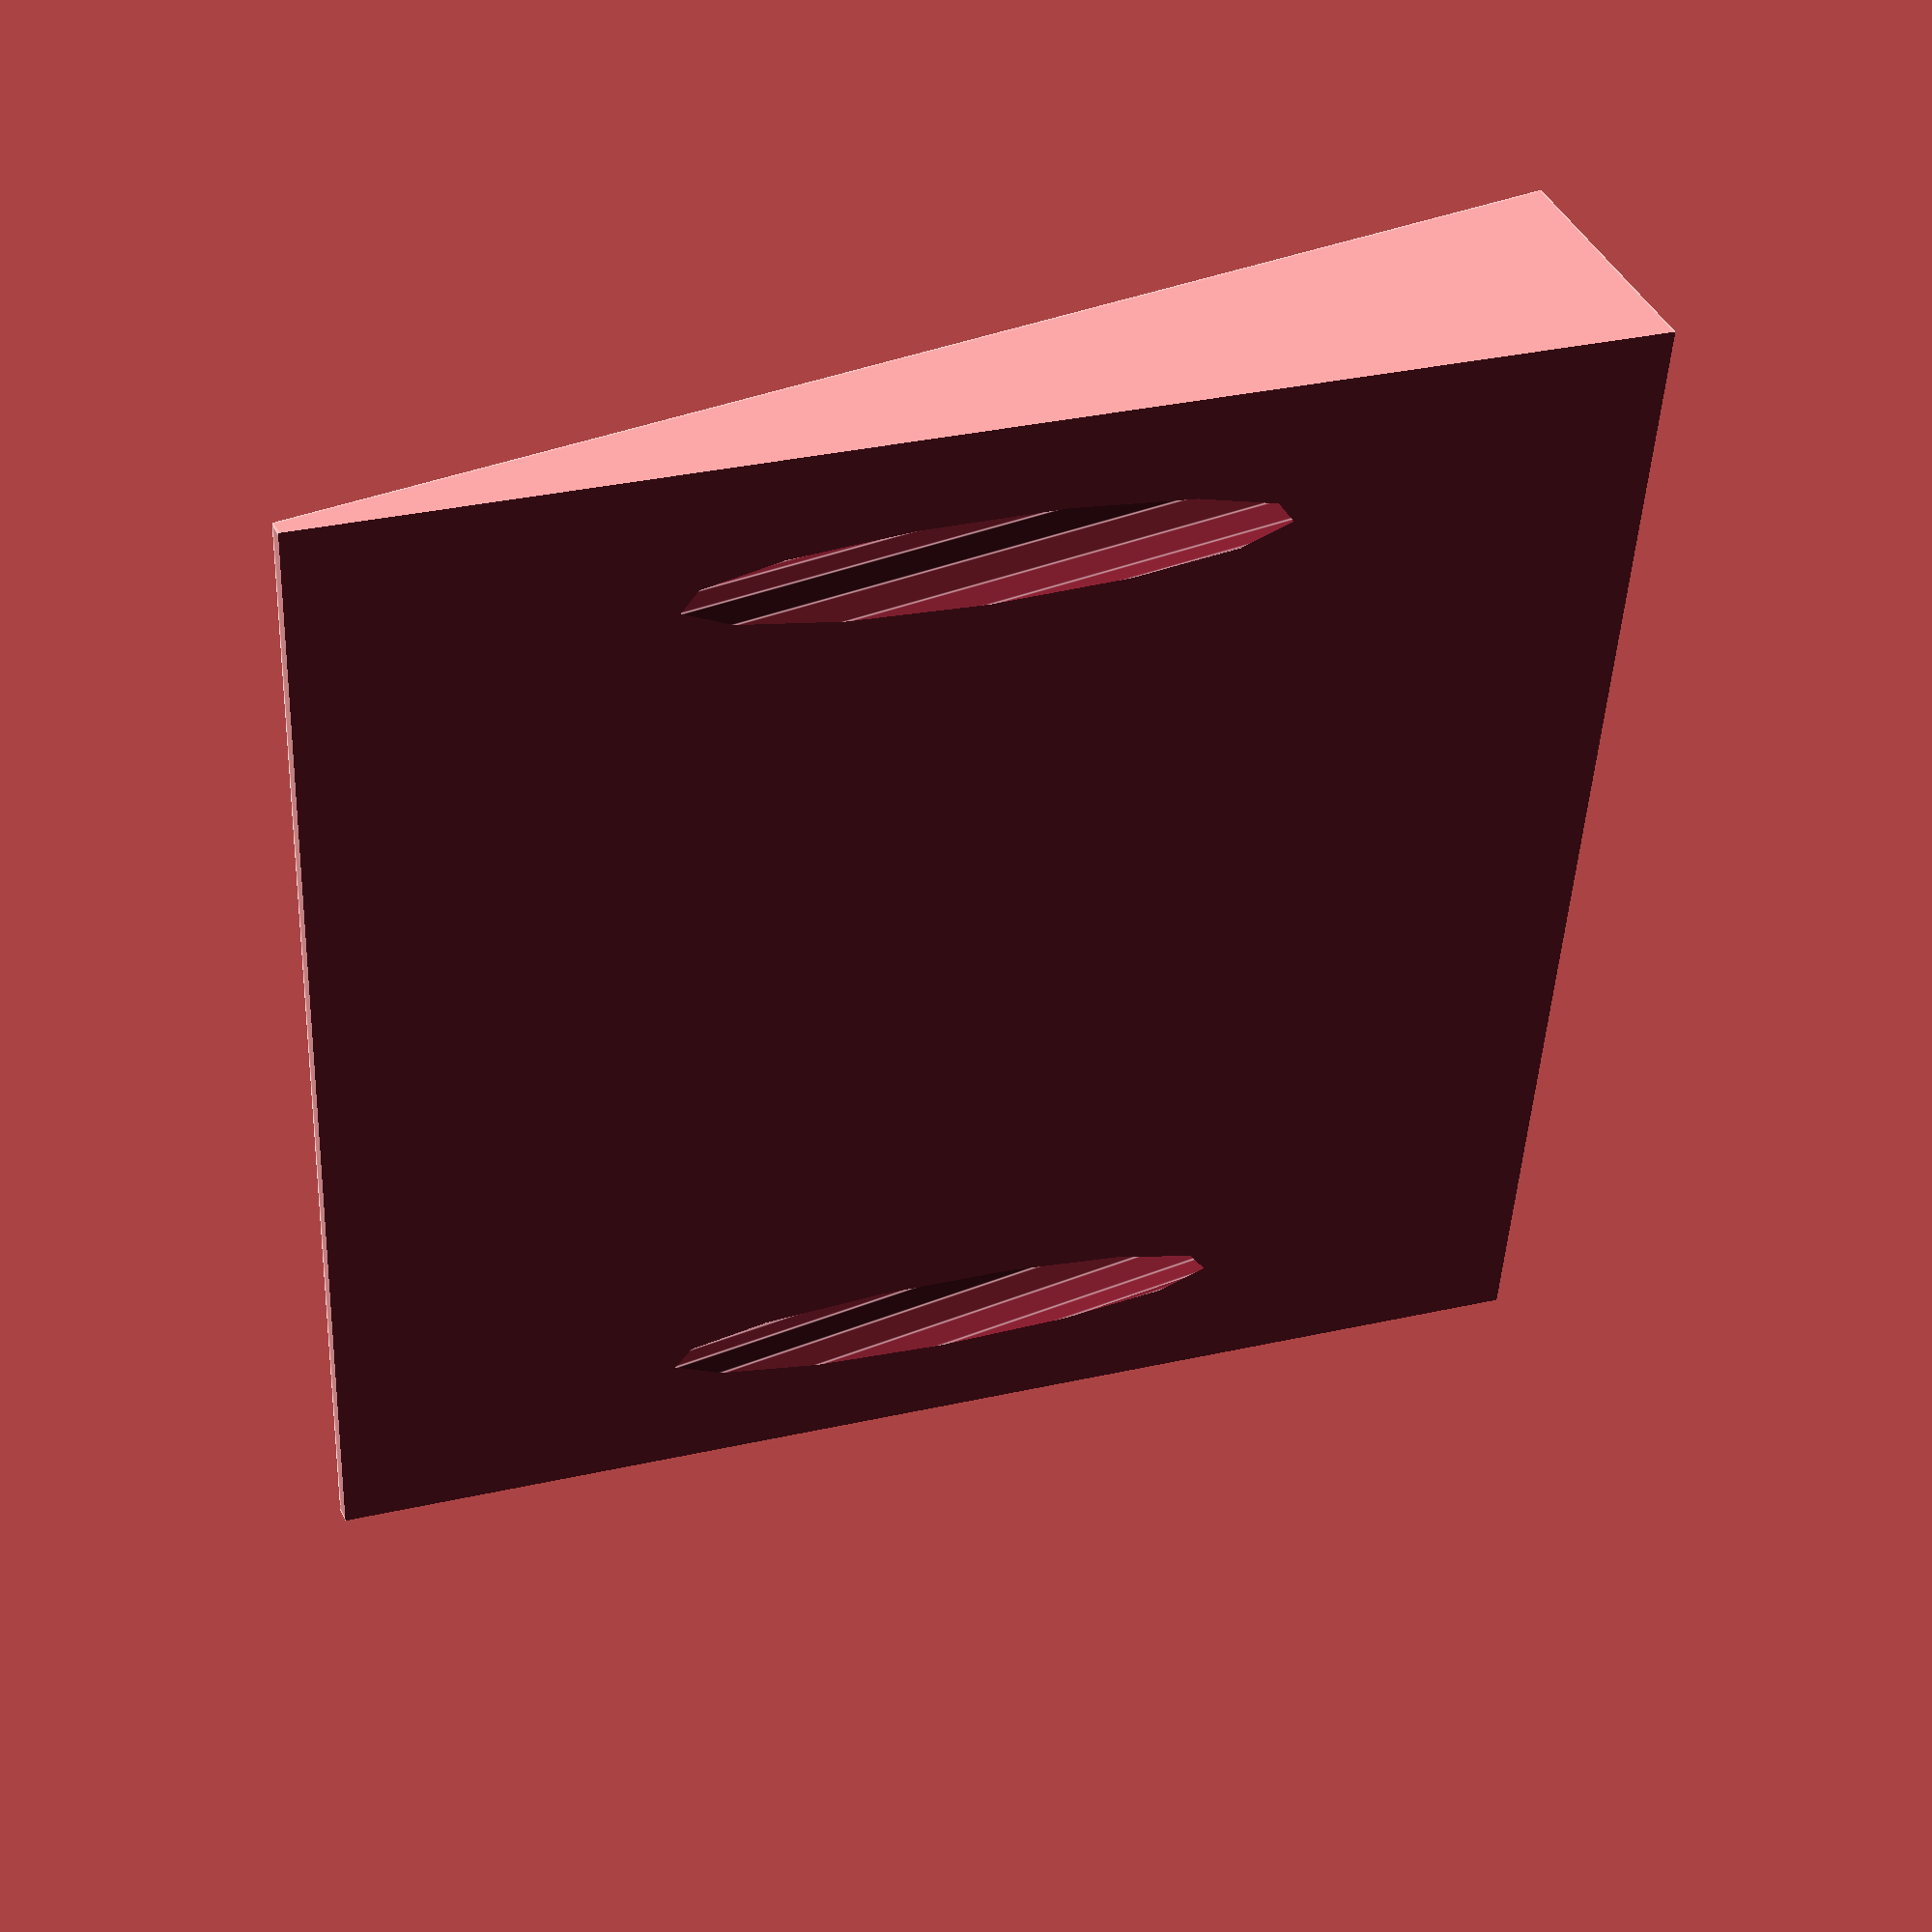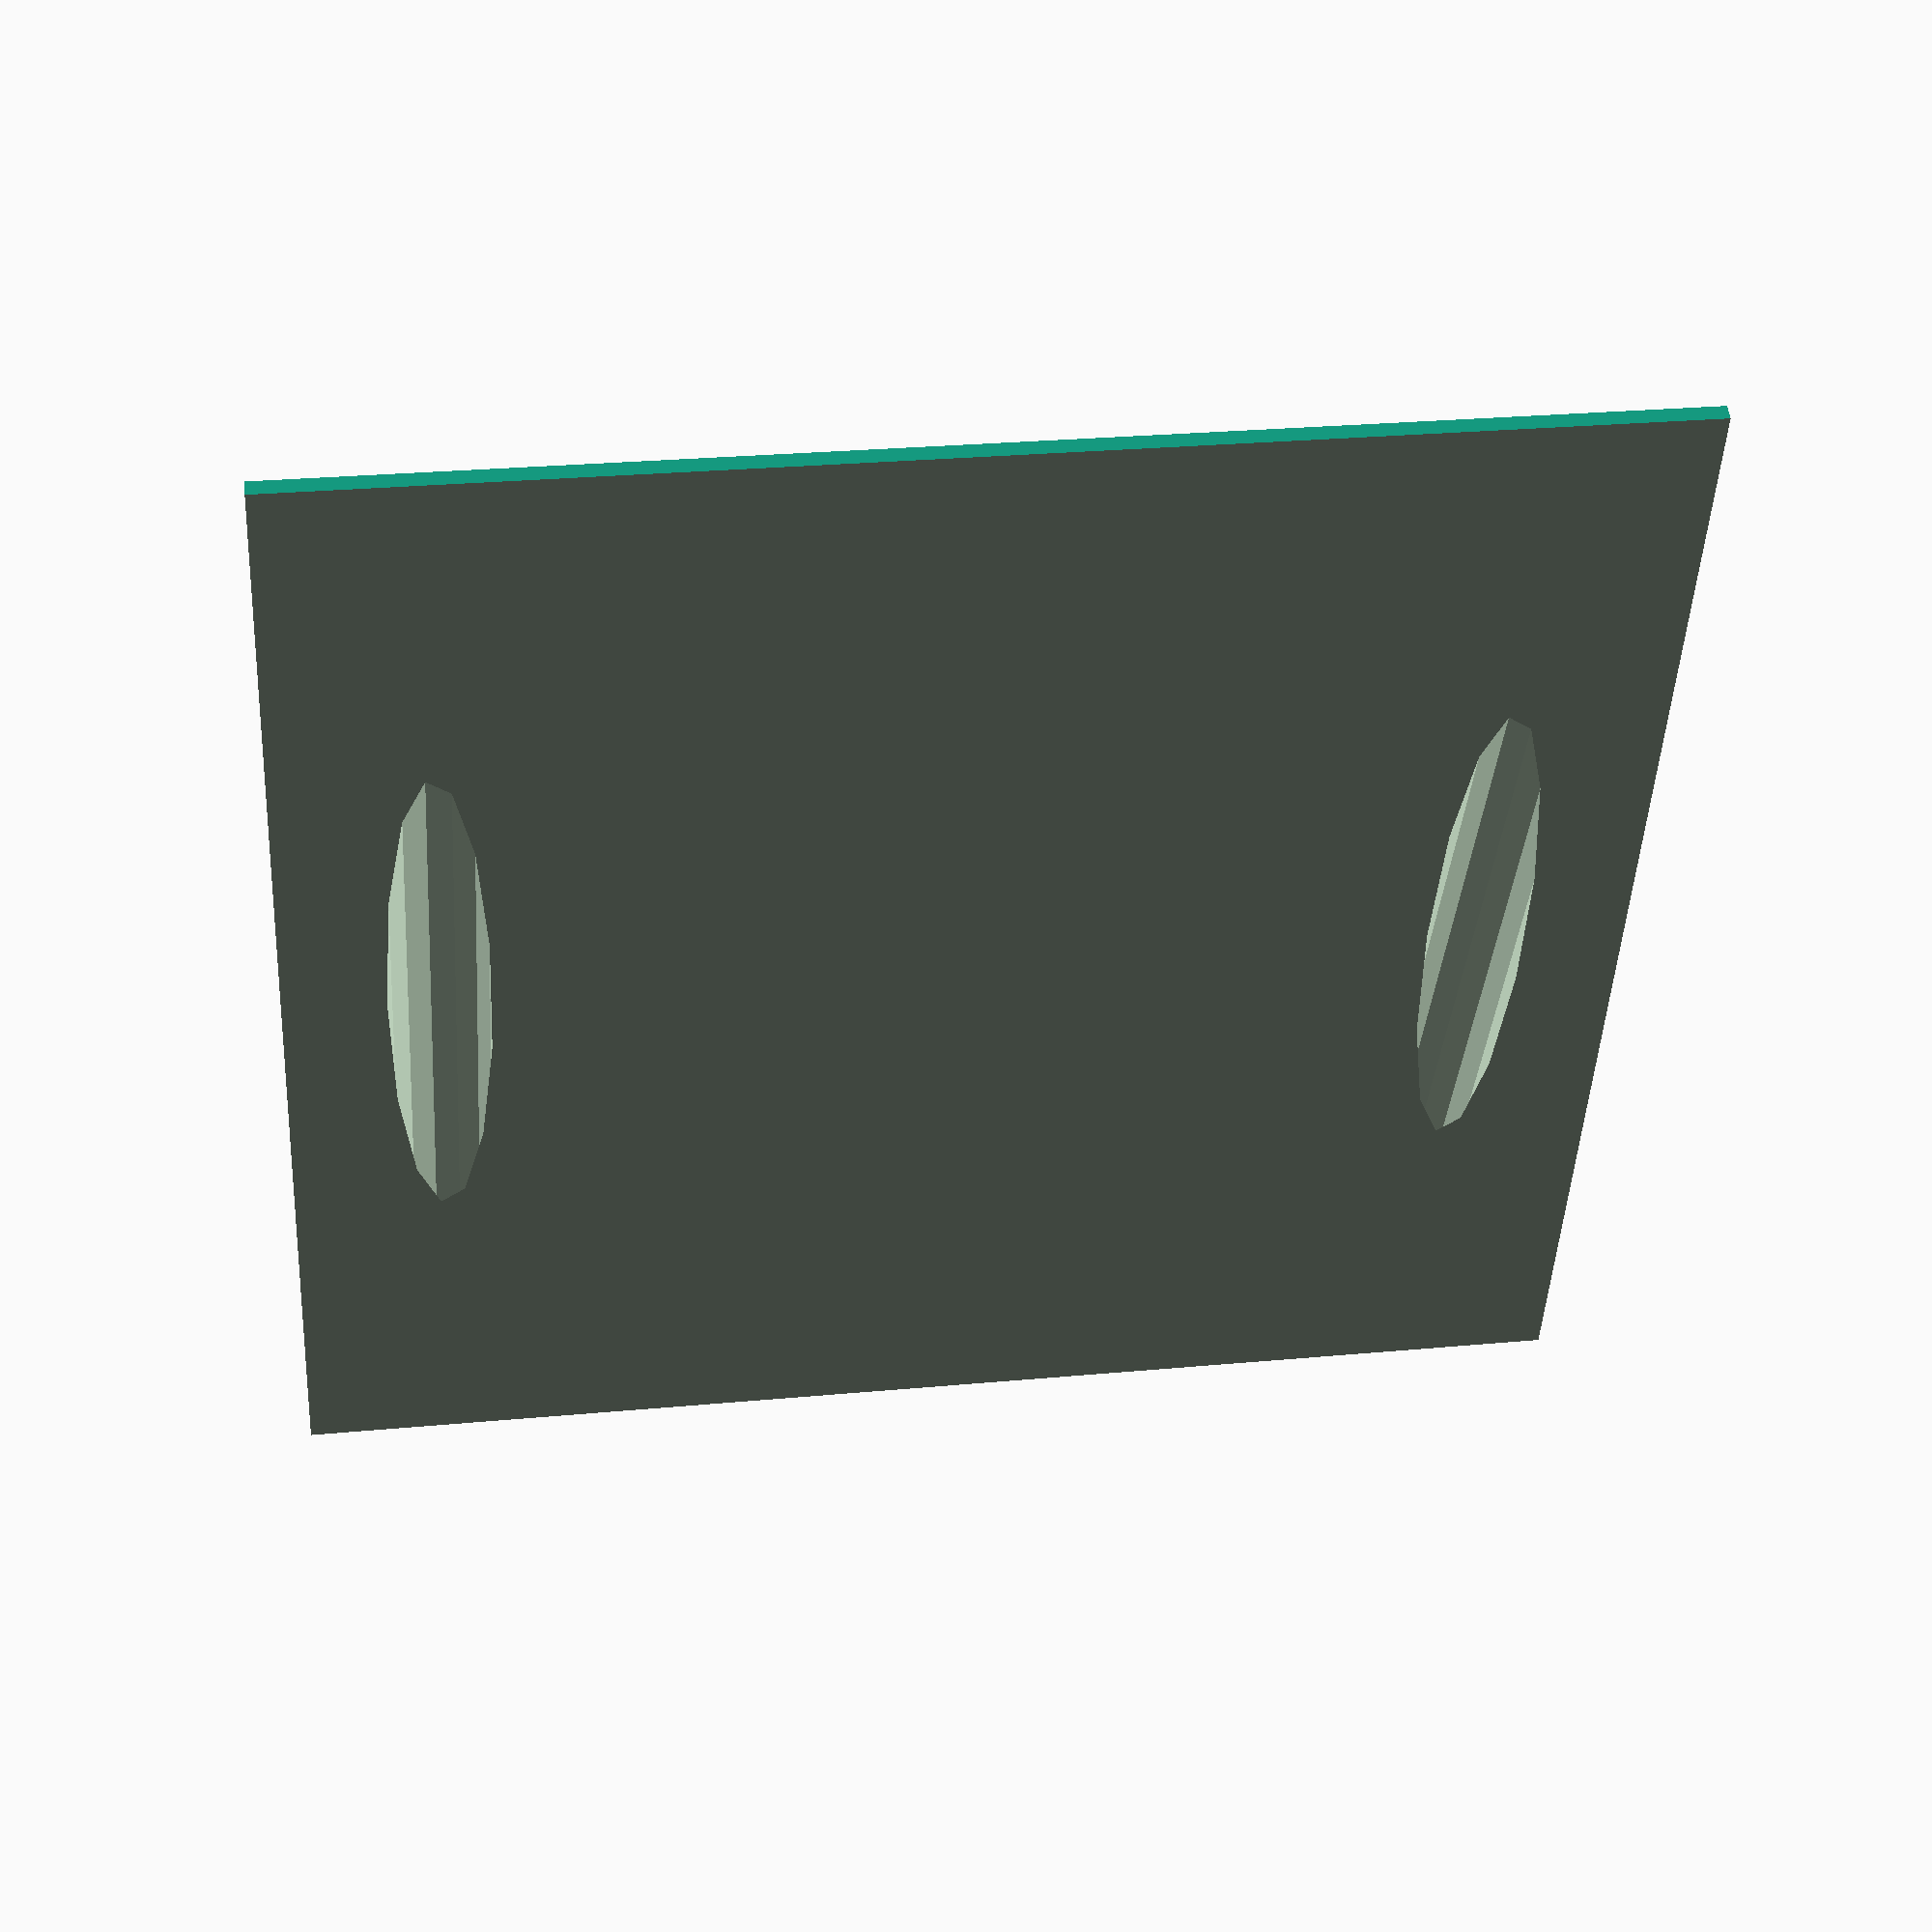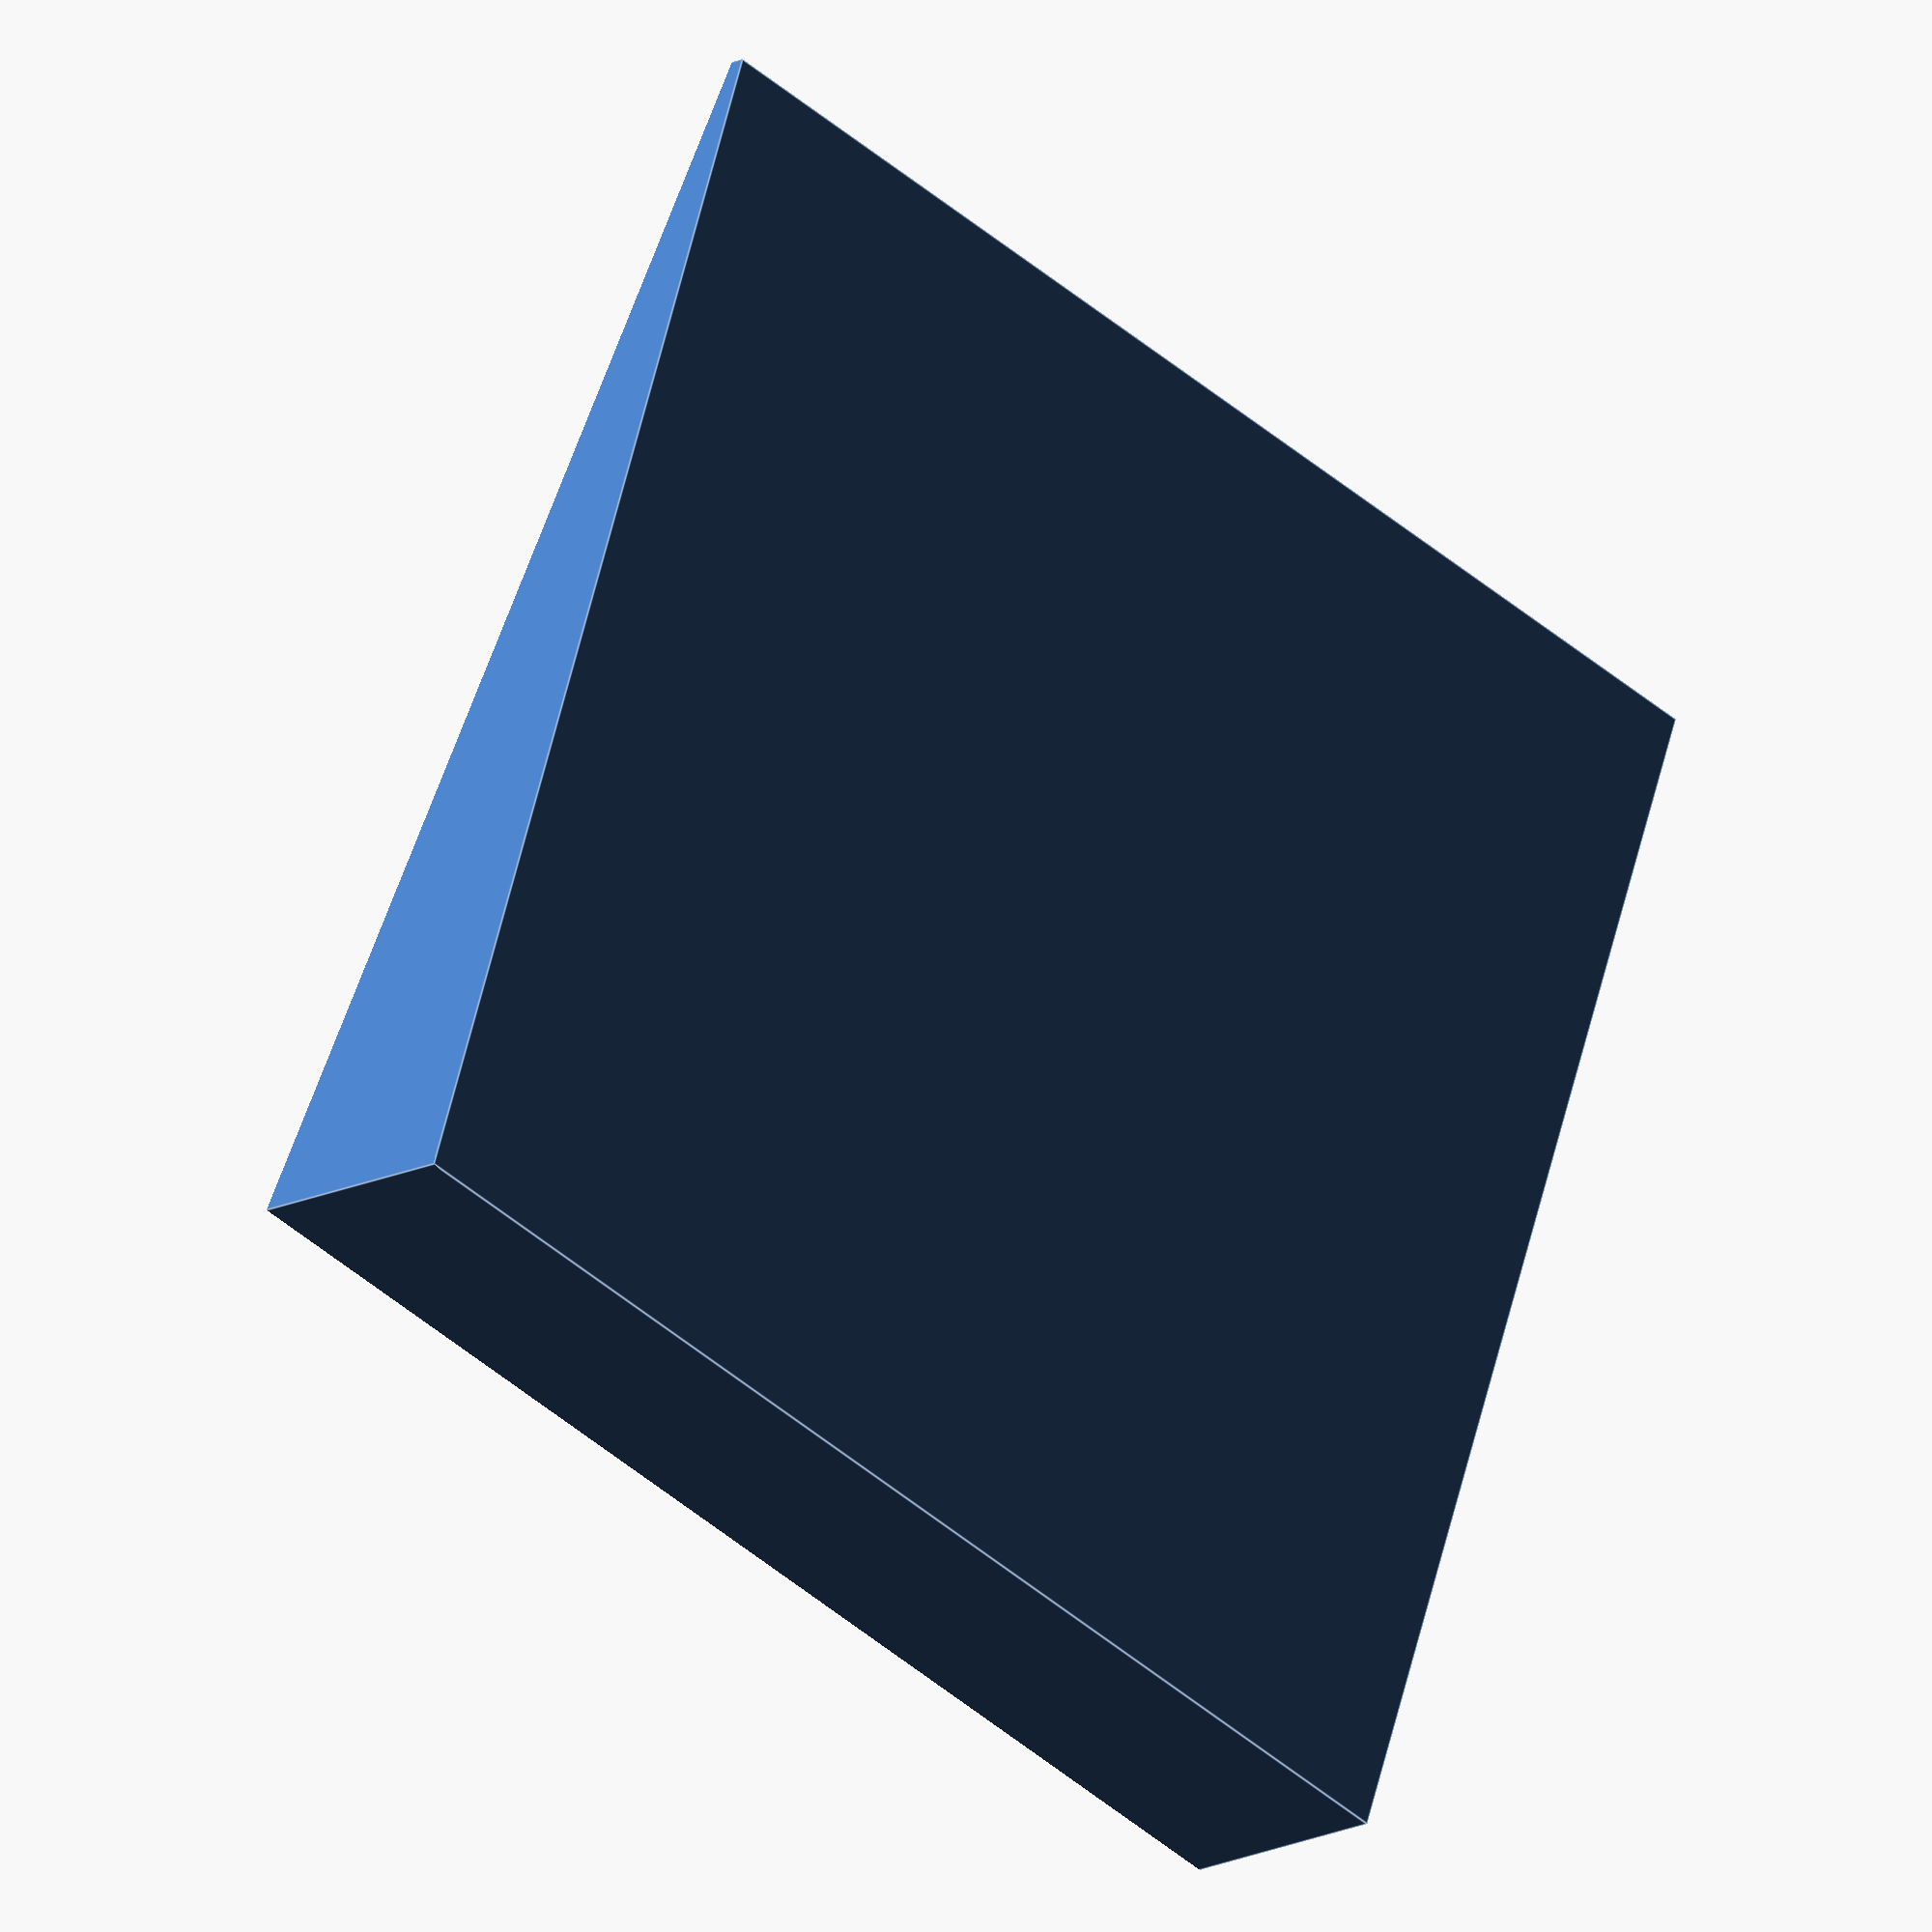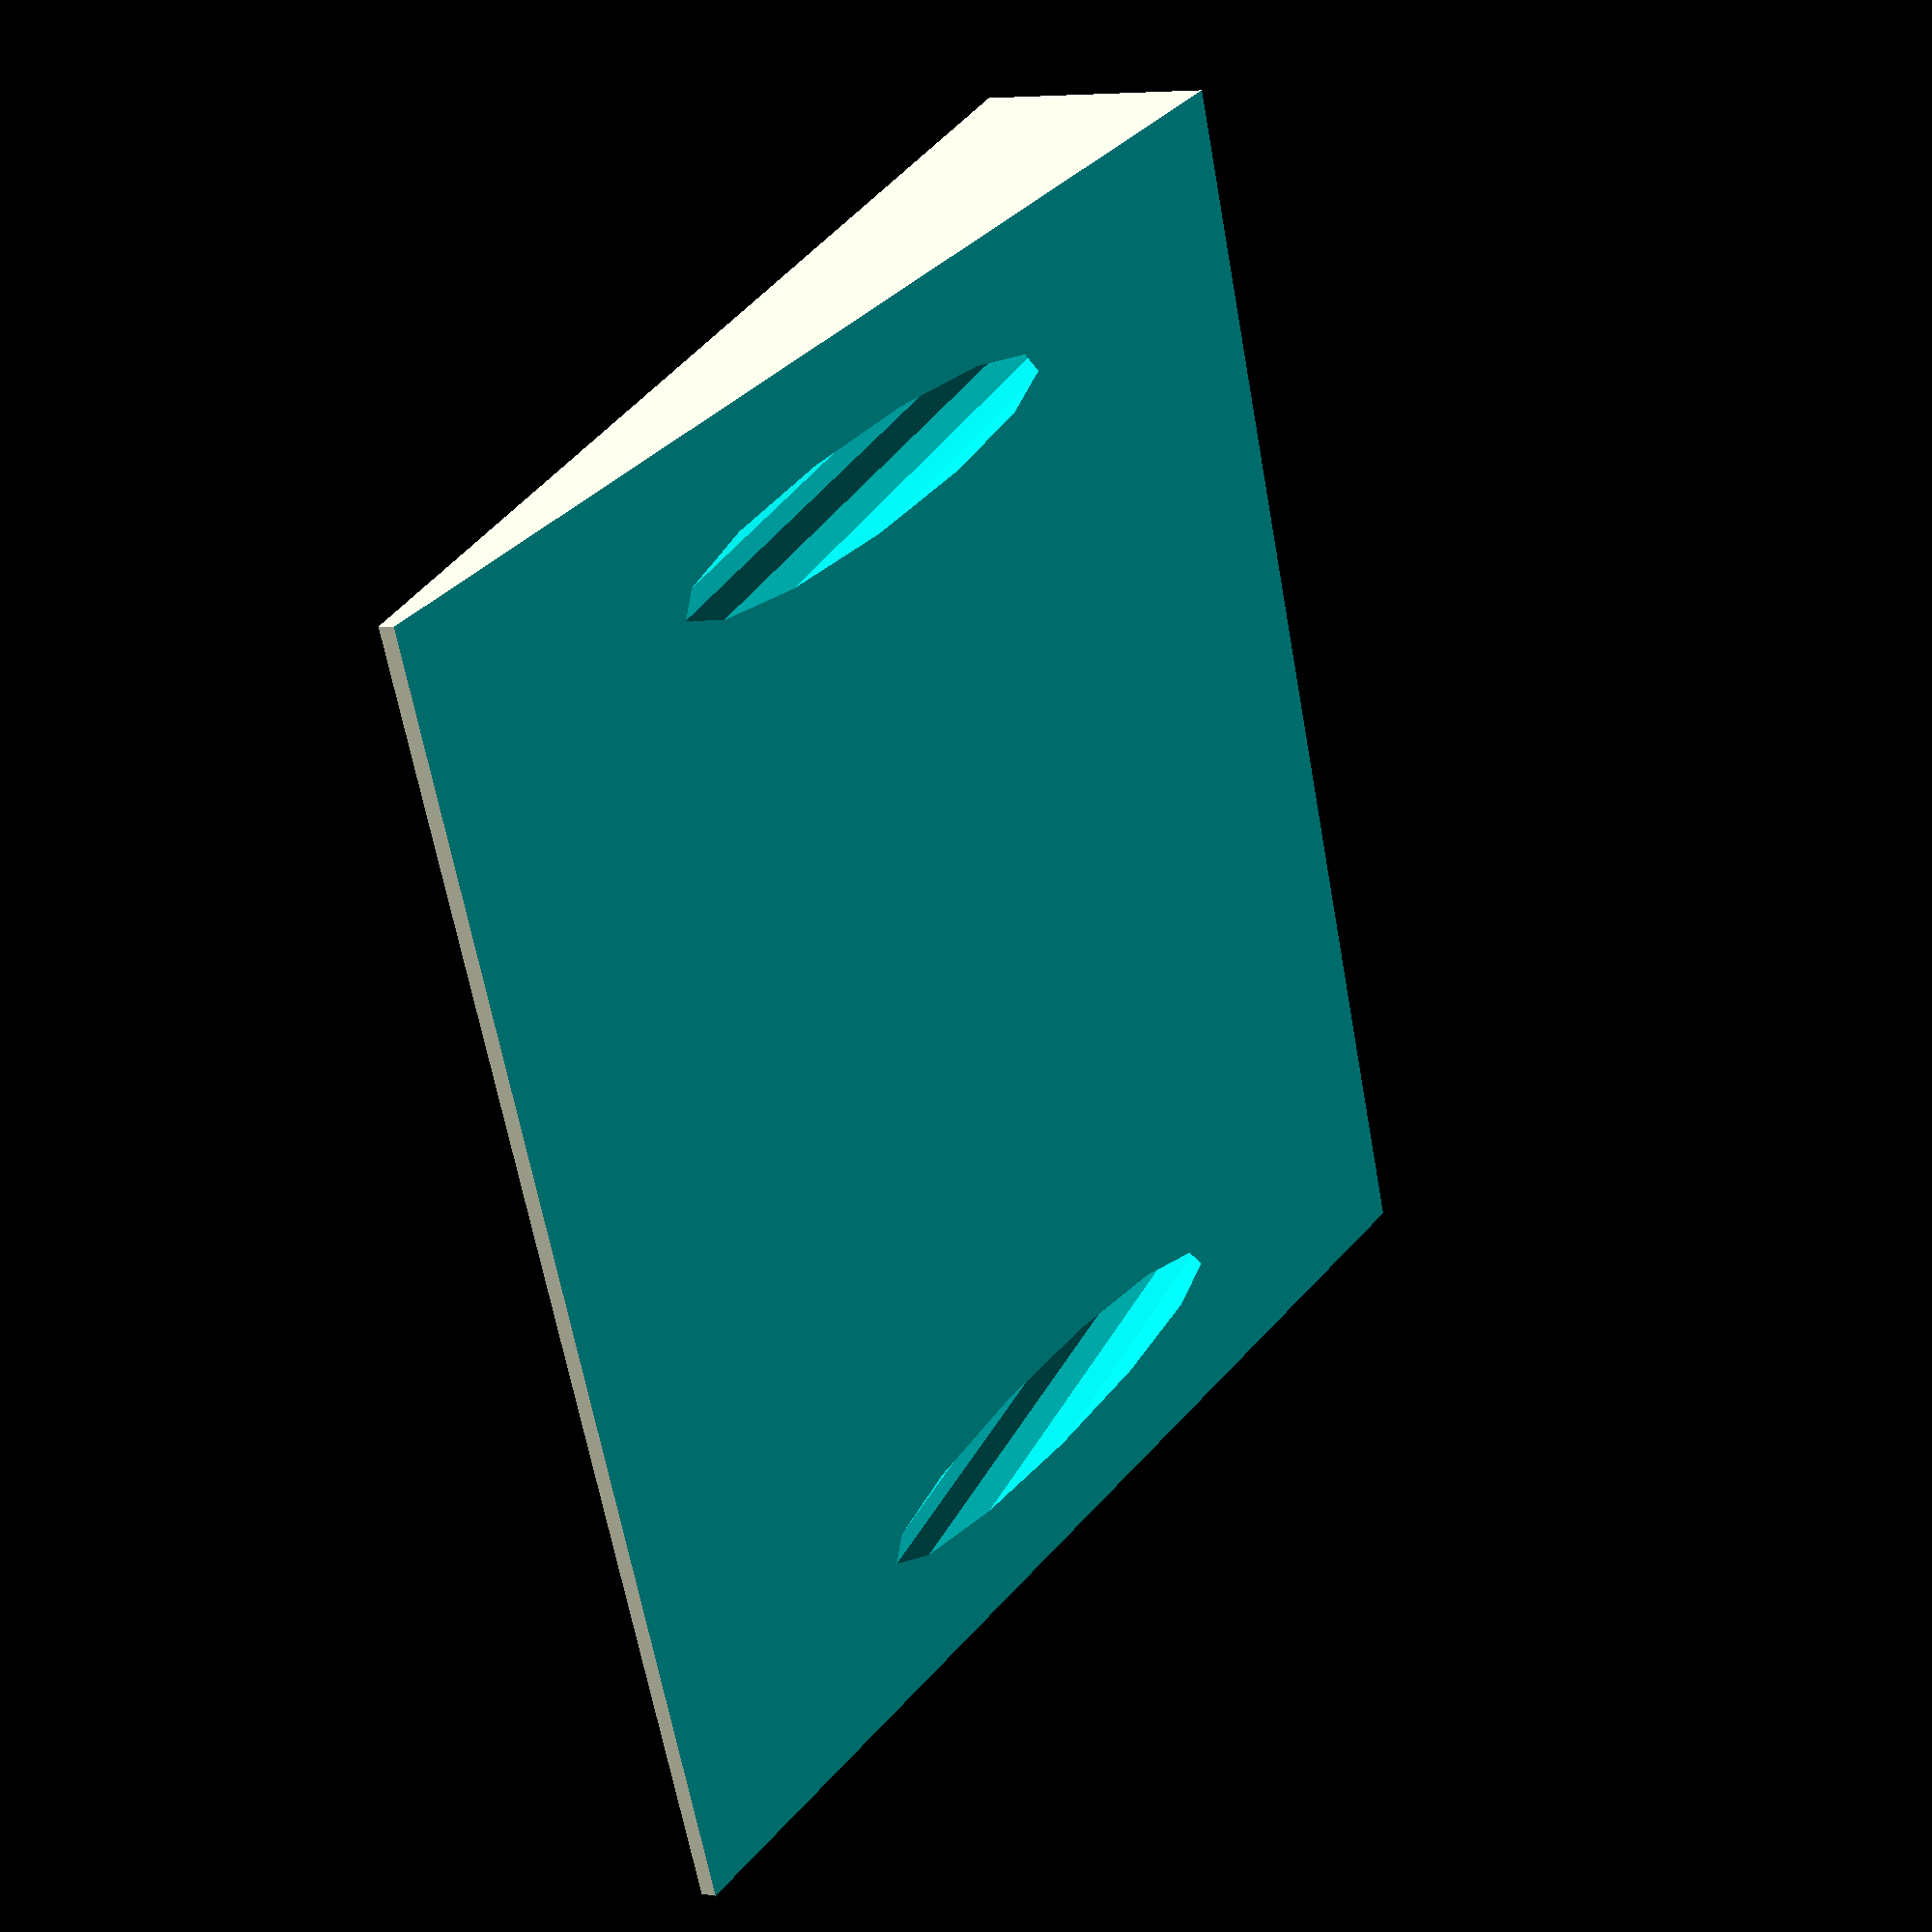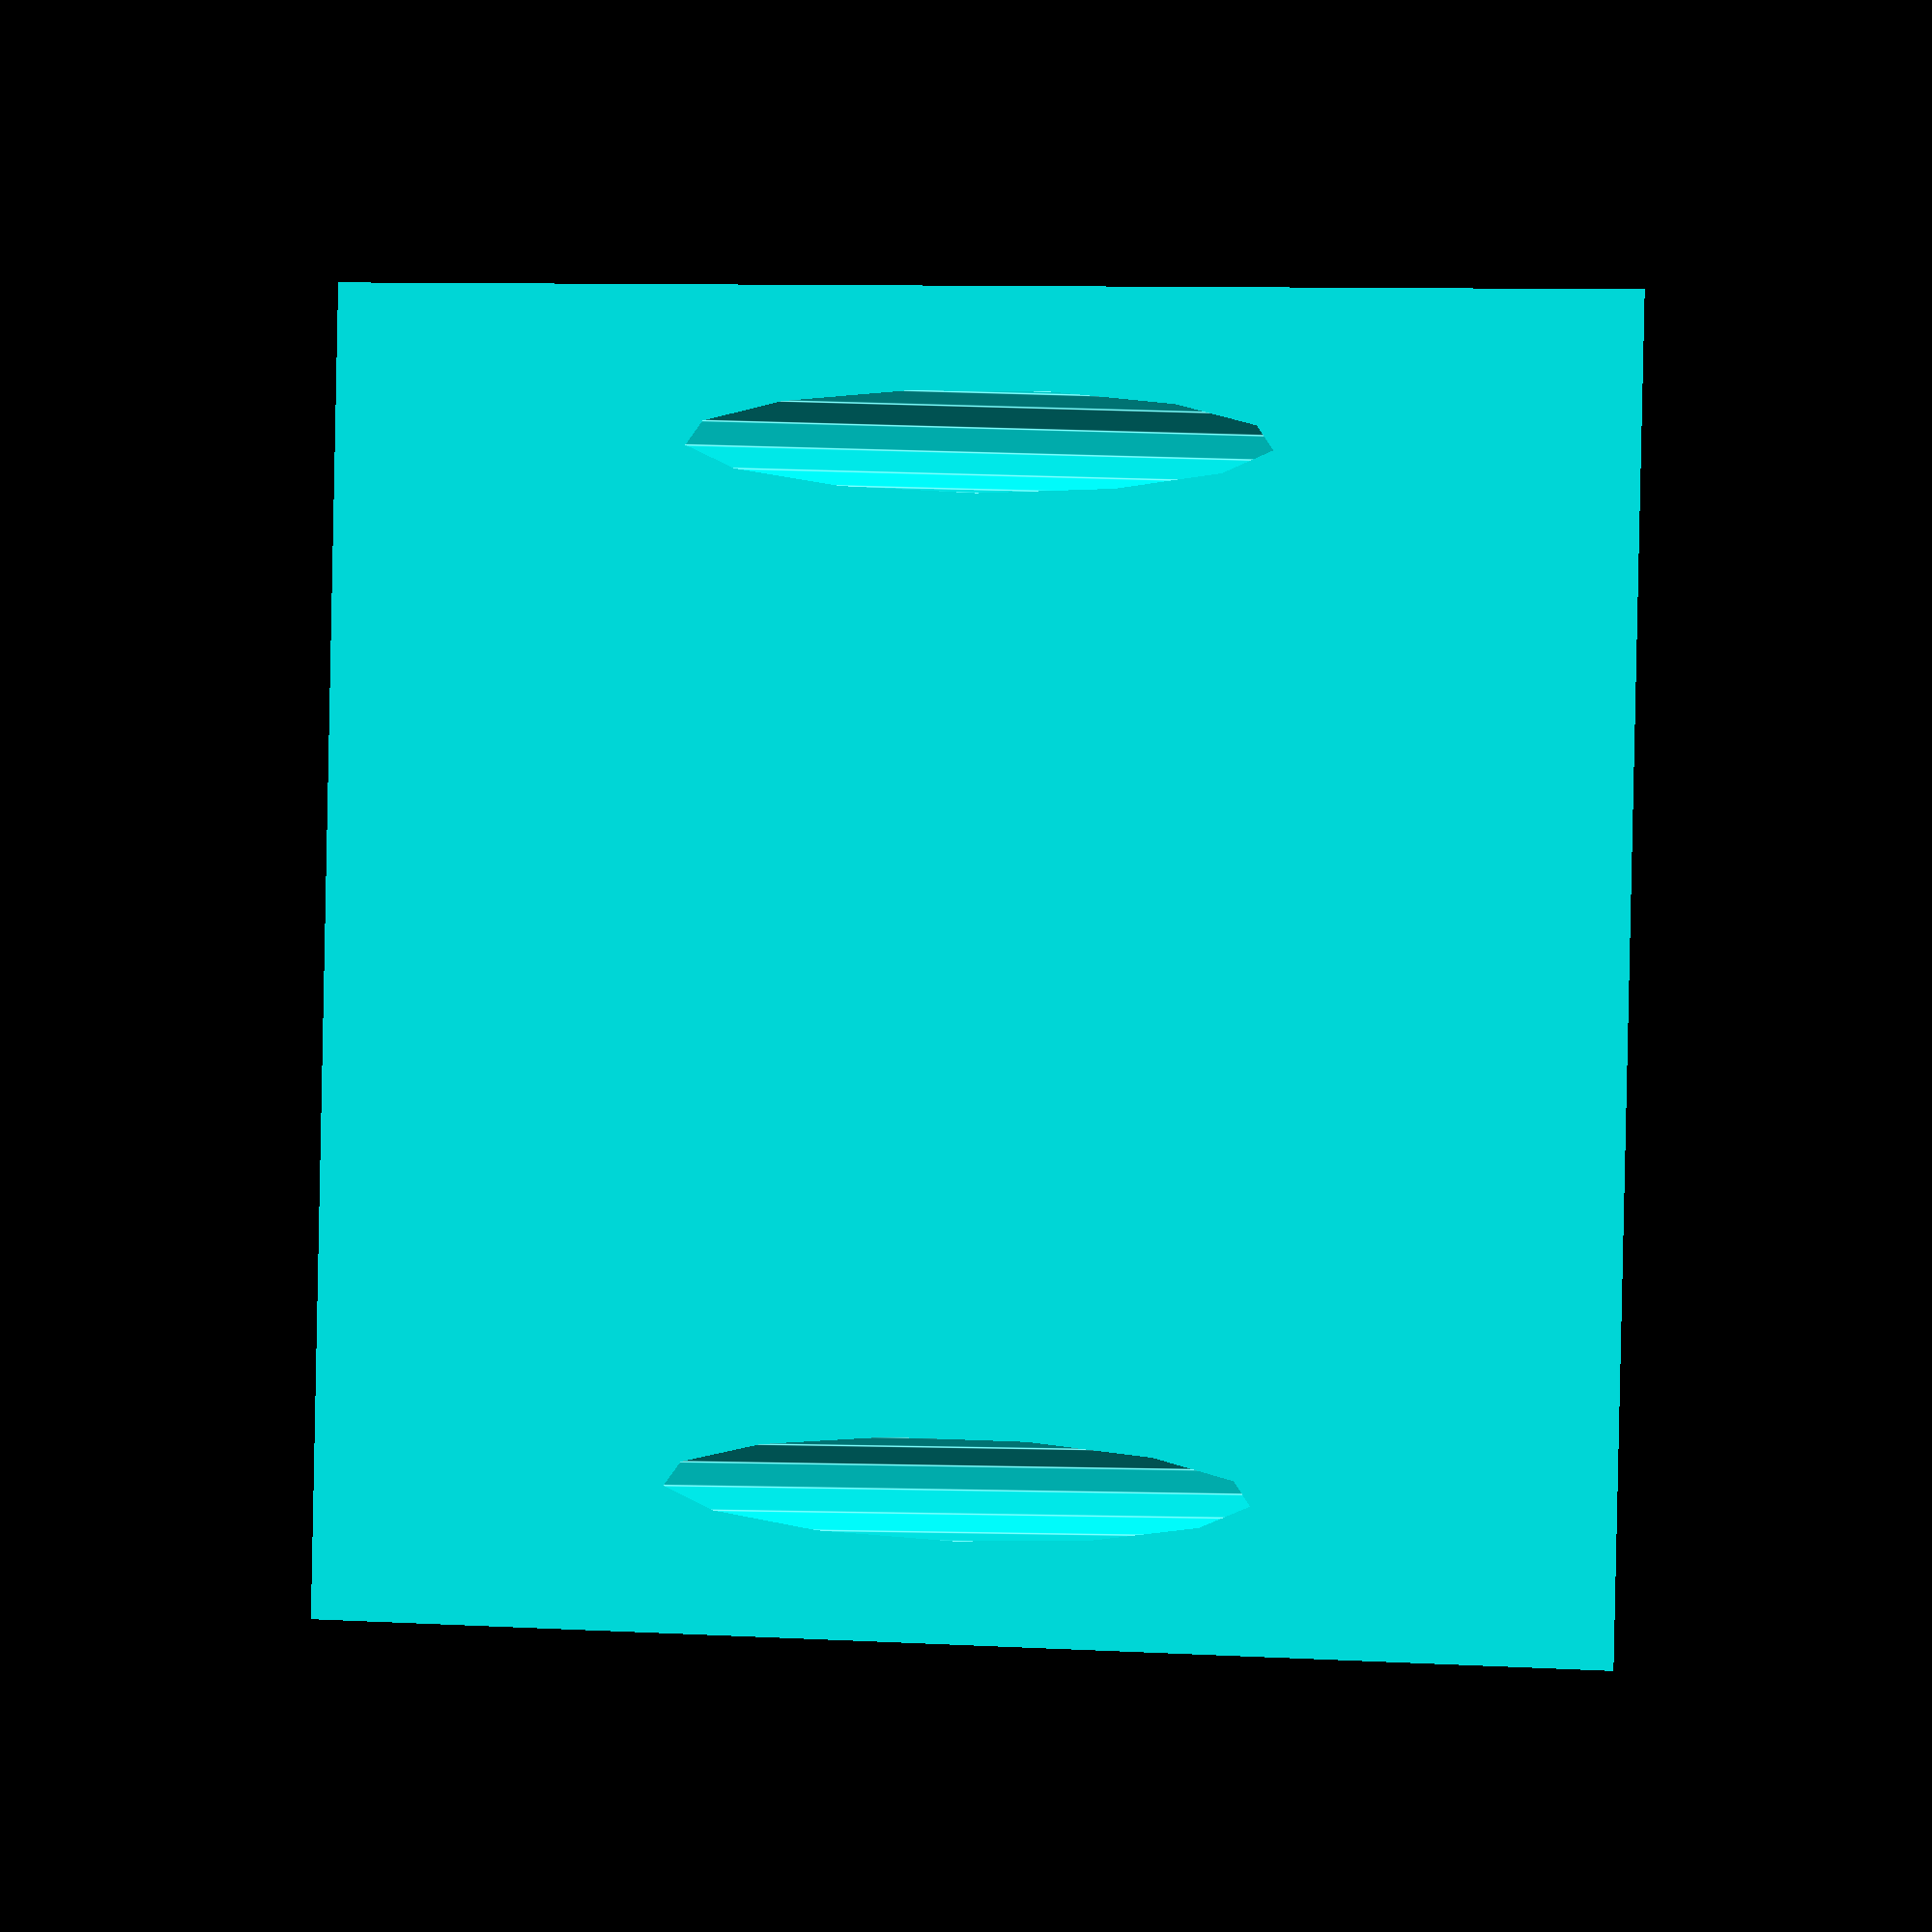
<openscad>
difference(){
 difference(){
  union(){
   translate([0,0,0]){
    cube([105,20,100],center=true);
   }
  }
  union(){
   translate([(95/2)-7,0,-100/2+5]){
    cylinder(h = 200, r=4);
   }
   translate([(-95/2)+7,0,-100/2+5]){
    cylinder(h = 200, r=4);
   }
  }
 }
 rotate(a=[10,0,0]){
  translate([0,10,0]){
   cube([126,20,120],center=true);
  }
 }
}



</openscad>
<views>
elev=320.9 azim=96.0 roll=63.7 proj=p view=edges
elev=34.7 azim=172.5 roll=355.7 proj=p view=wireframe
elev=298.5 azim=135.0 roll=193.8 proj=o view=edges
elev=328.1 azim=78.9 roll=23.7 proj=p view=solid
elev=22.2 azim=112.7 roll=86.8 proj=p view=edges
</views>
